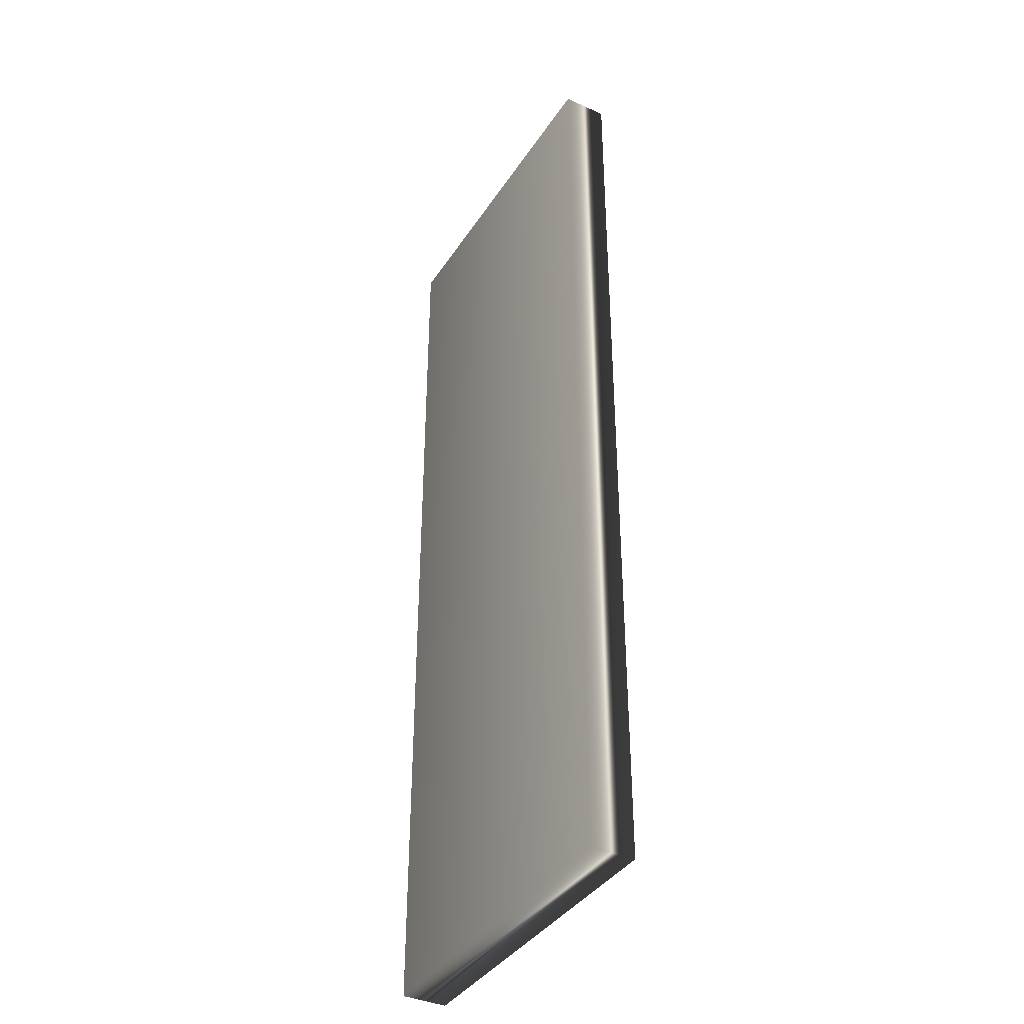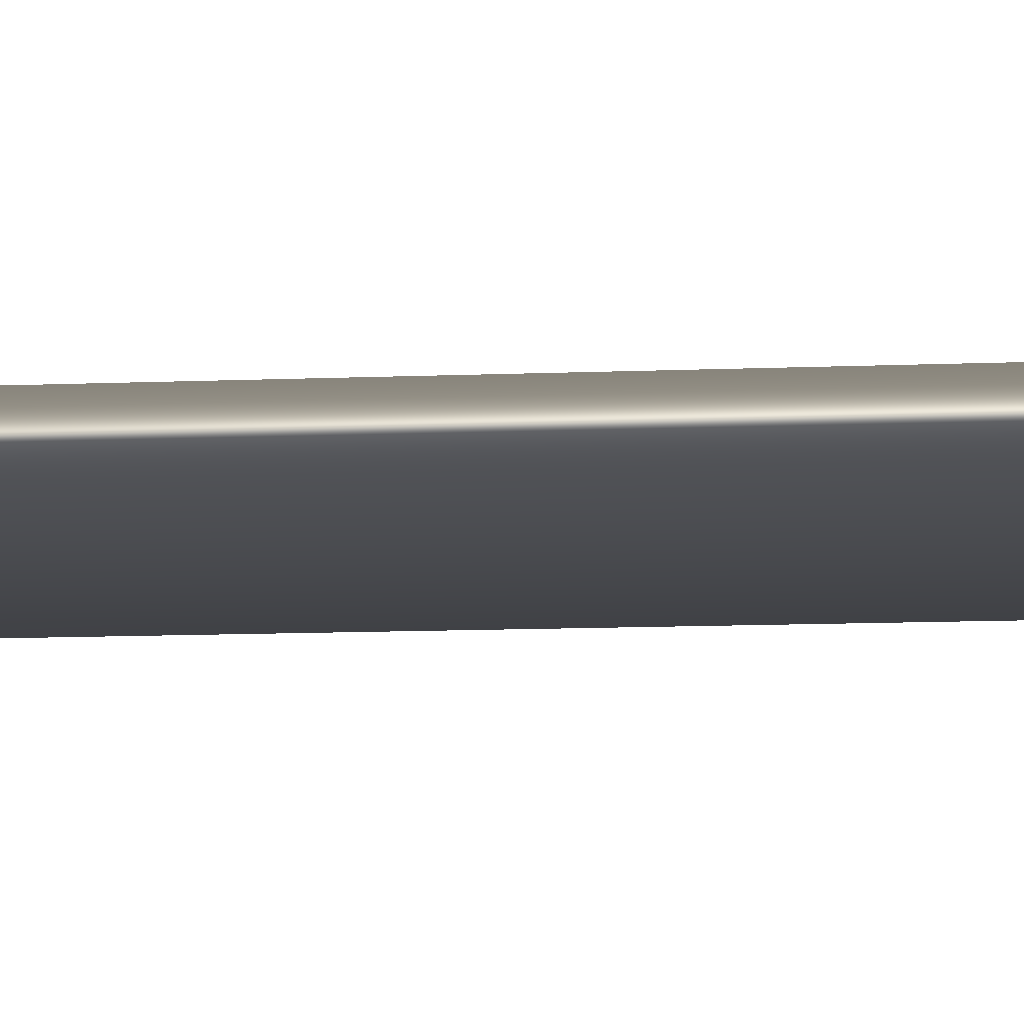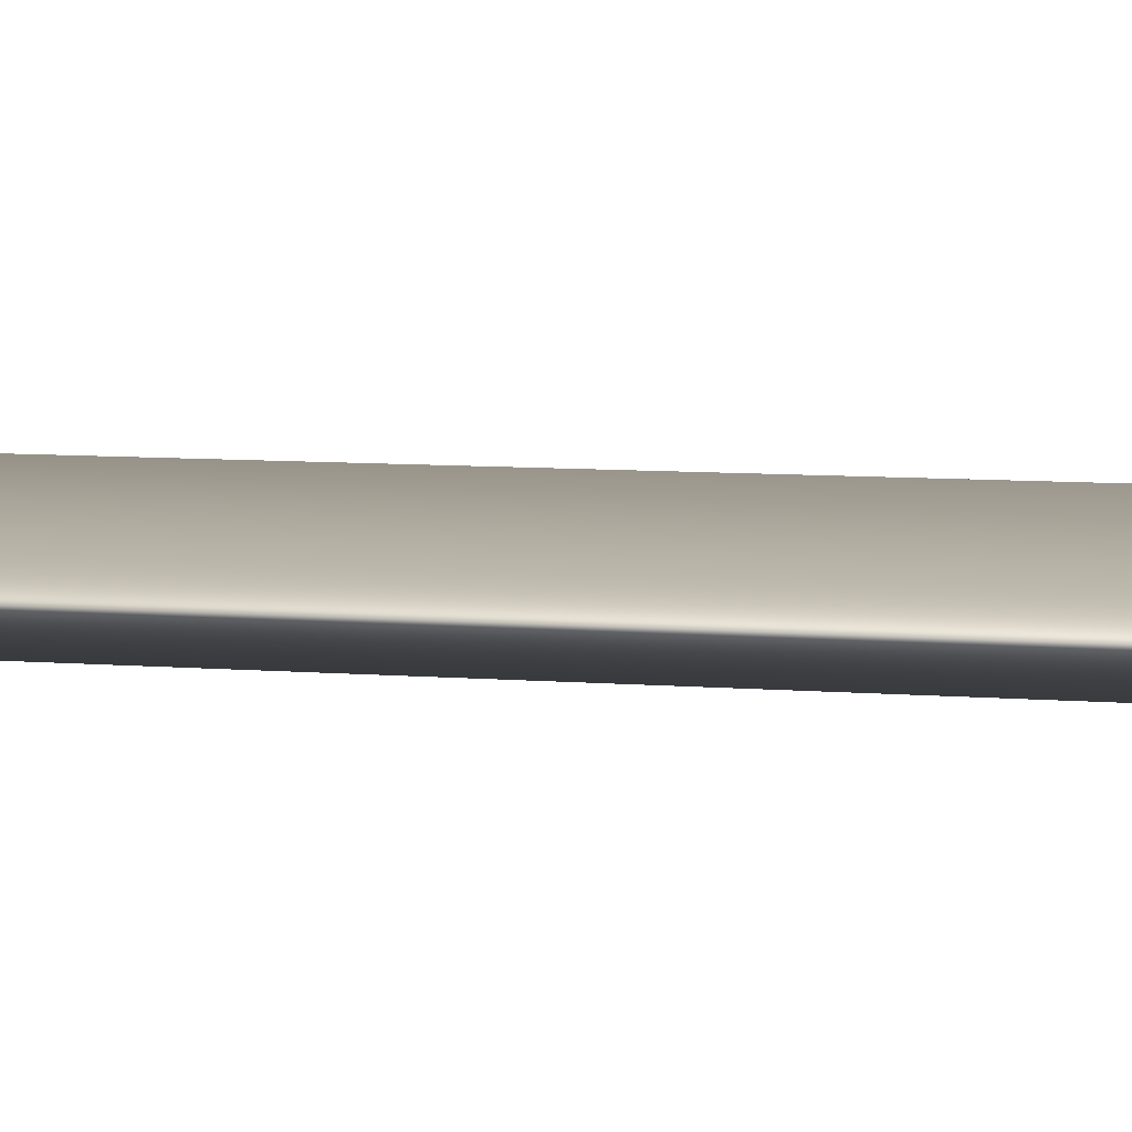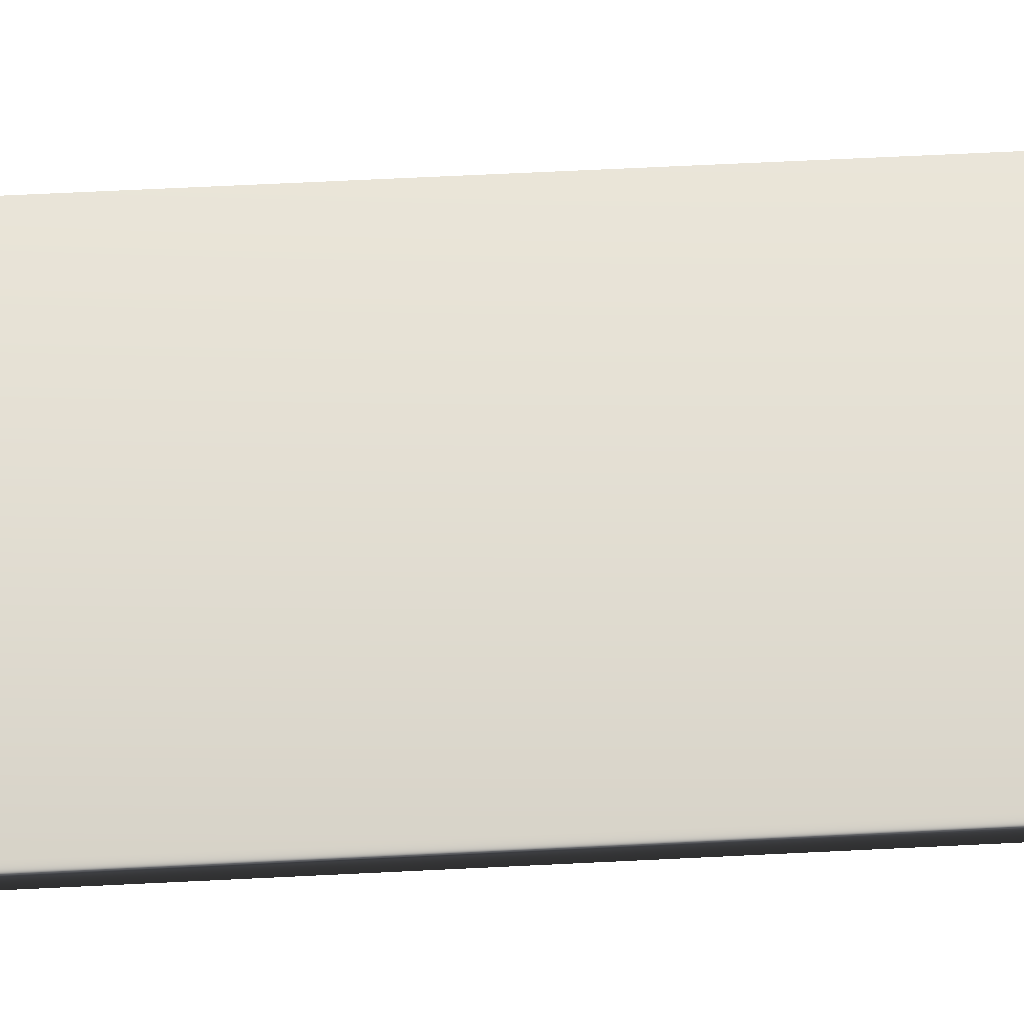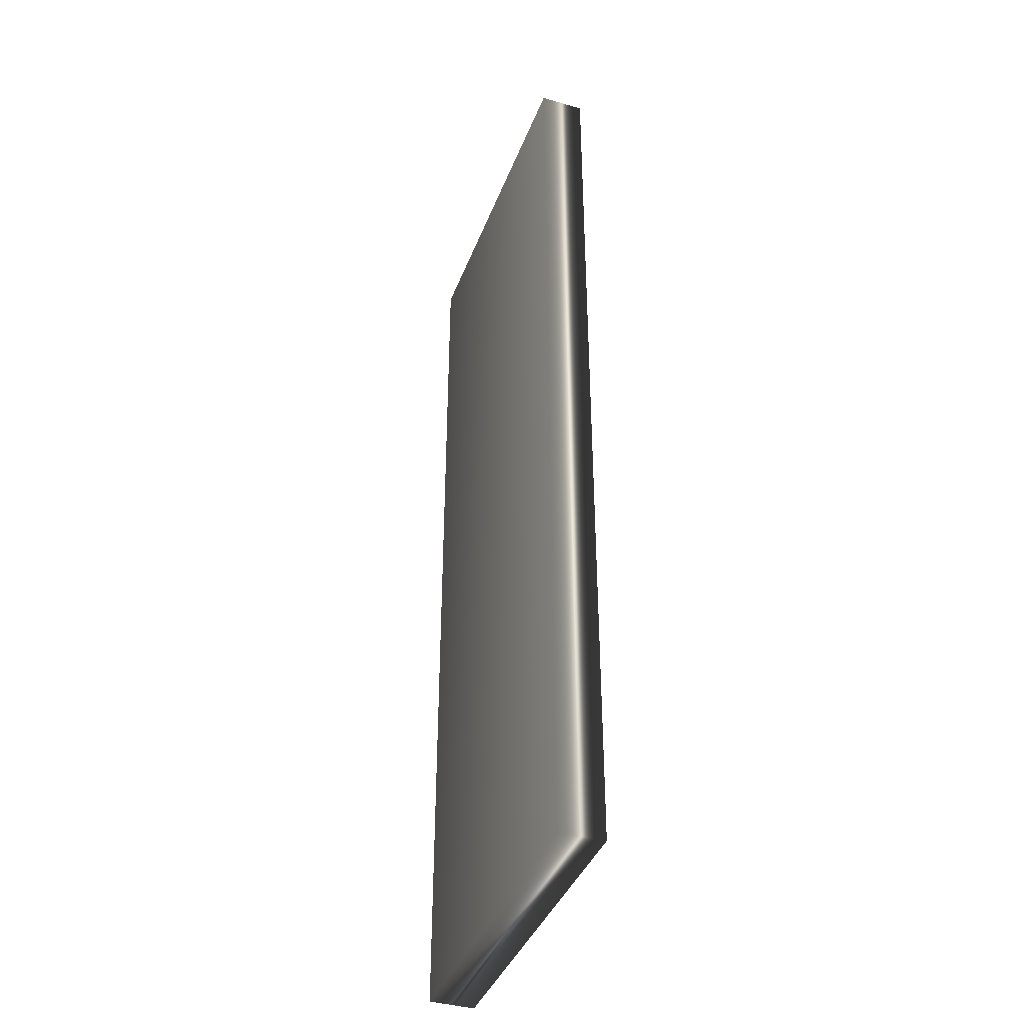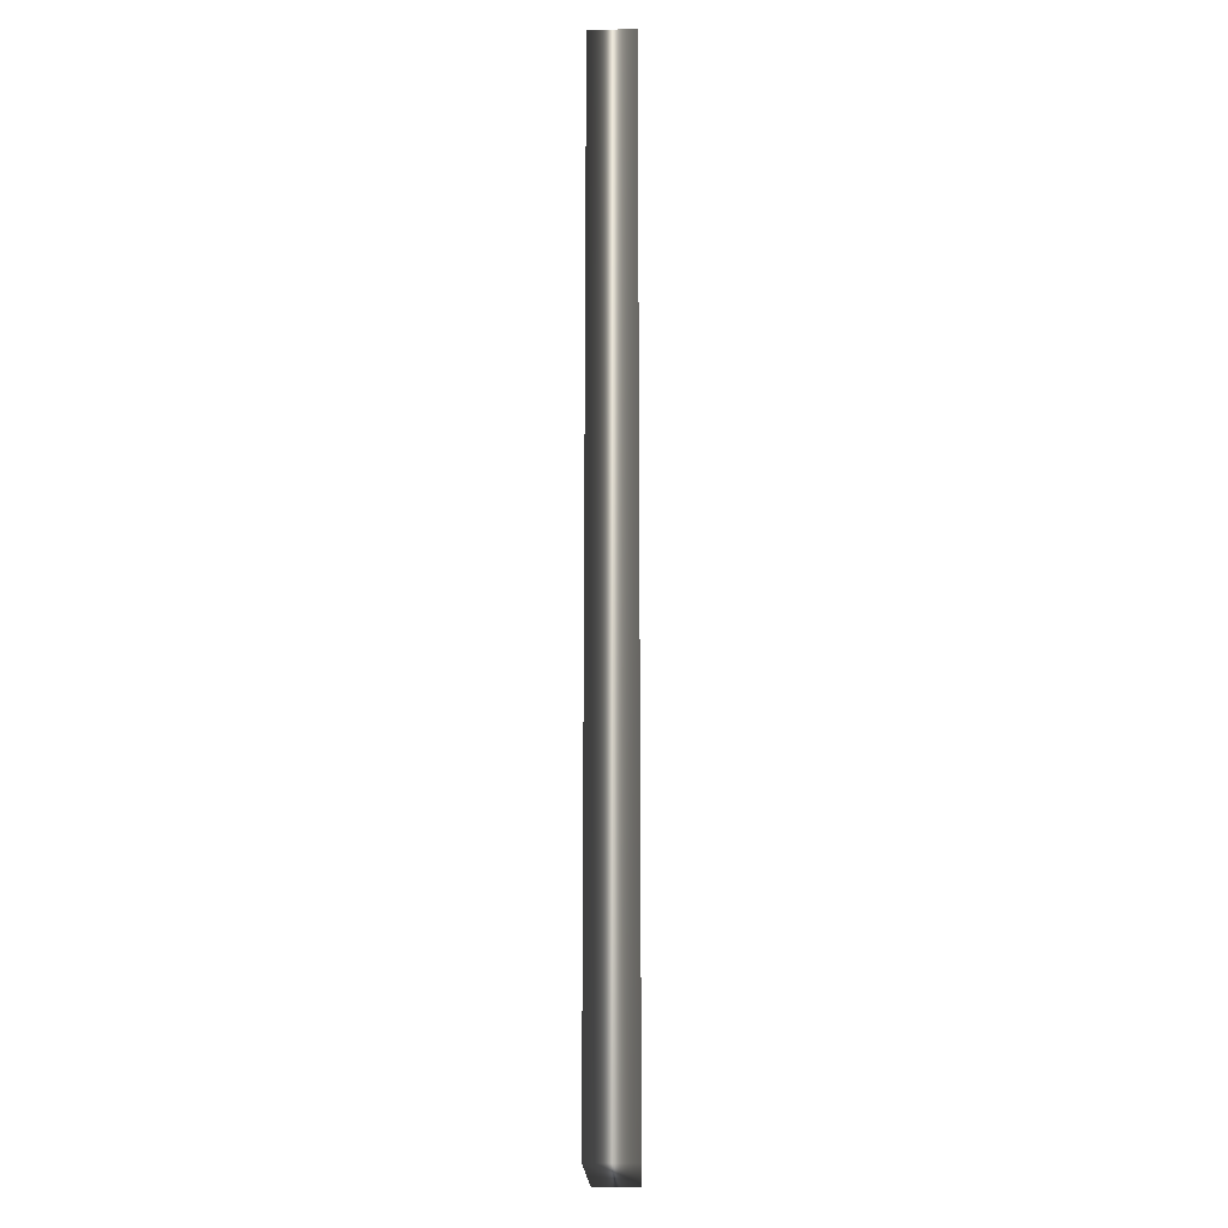
<metadata>
{"format":"obj","ext":"obj","renderer":"f3d","projection":"perspective","resolution":1024,"background":"white","views":[{"elev":-38.5,"azim":-119.6,"up":"+Z"},{"elev":-13.2,"azim":95.0,"up":"+Y"},{"elev":7.8,"azim":103.1,"up":"+Y"},{"elev":67.4,"azim":-92.8,"up":"+Y"},{"elev":-39.7,"azim":-109.8,"up":"+Z"},{"elev":-17.2,"azim":90.6,"up":"+Z"}]}
</metadata>
<code>
v -43.2 56.58 -93.64
v -43.2 55.75 -93.64
v -36.87 56.58 -93.64
v -36.87 55.75 -93.64
v -36.87 55.75 -111.6
v -43.2 55.75 -111.6
v -43.2 56.58 -111.6
v -36.87 56.58 -111.6
f 1 2 3
f 3 2 4
f 5 4 6
f 6 4 2
f 7 6 1
f 1 6 2
f 3 4 8
f 8 4 5
f 3 8 1
f 1 8 7
f 8 5 7
f 7 5 6

</code>
